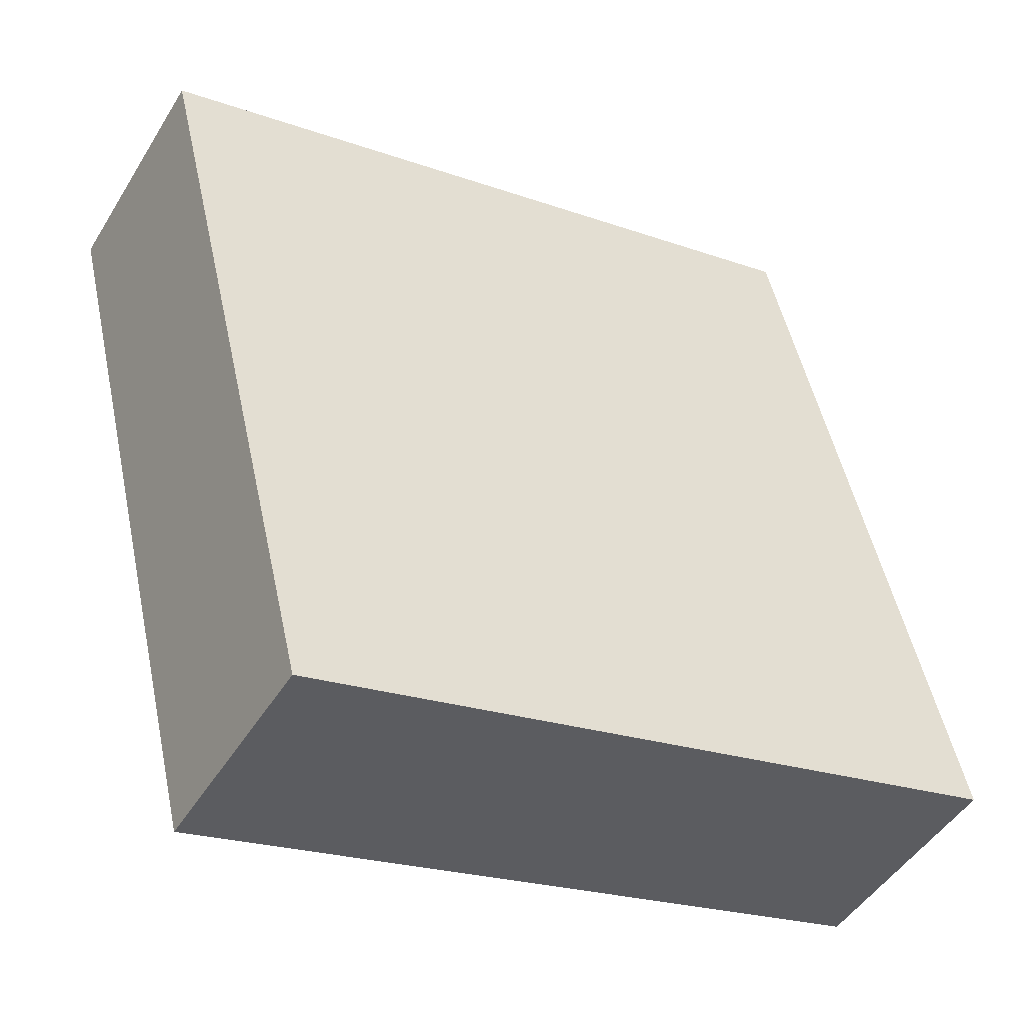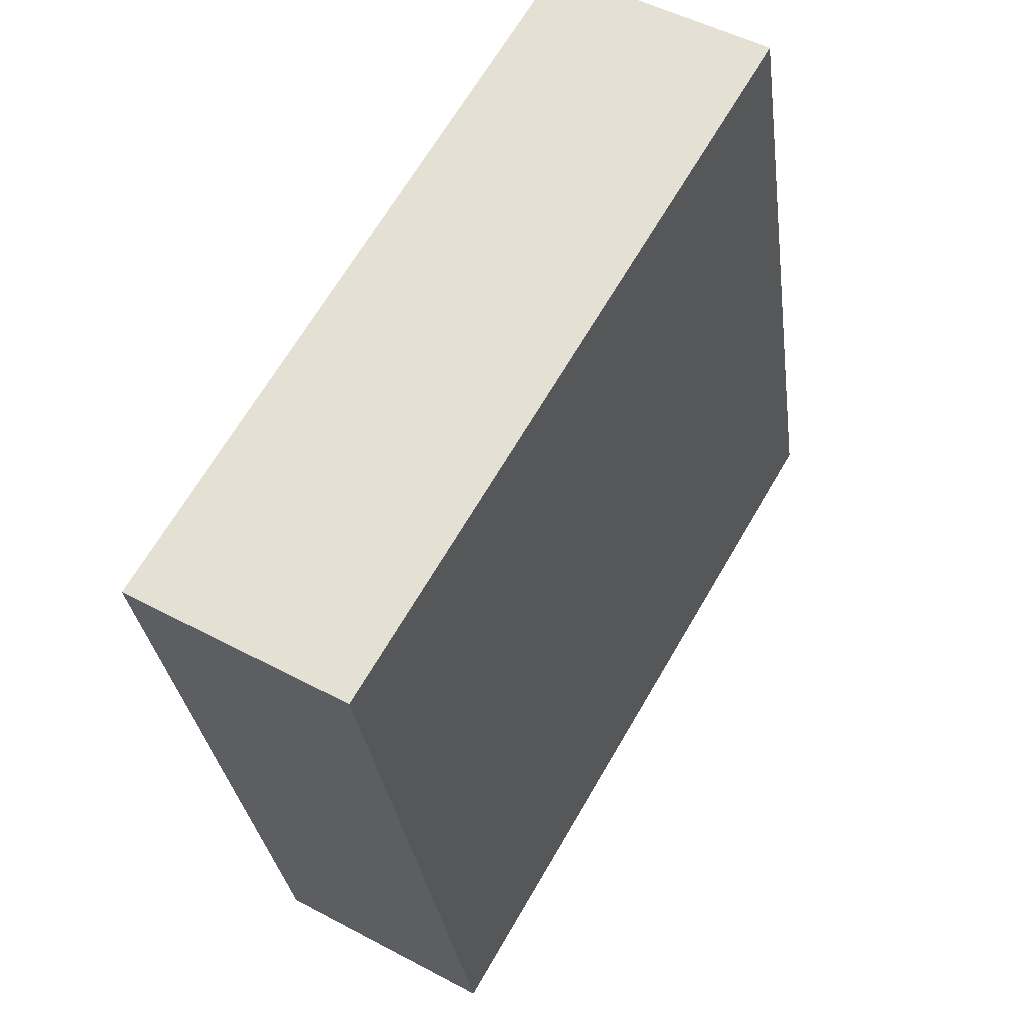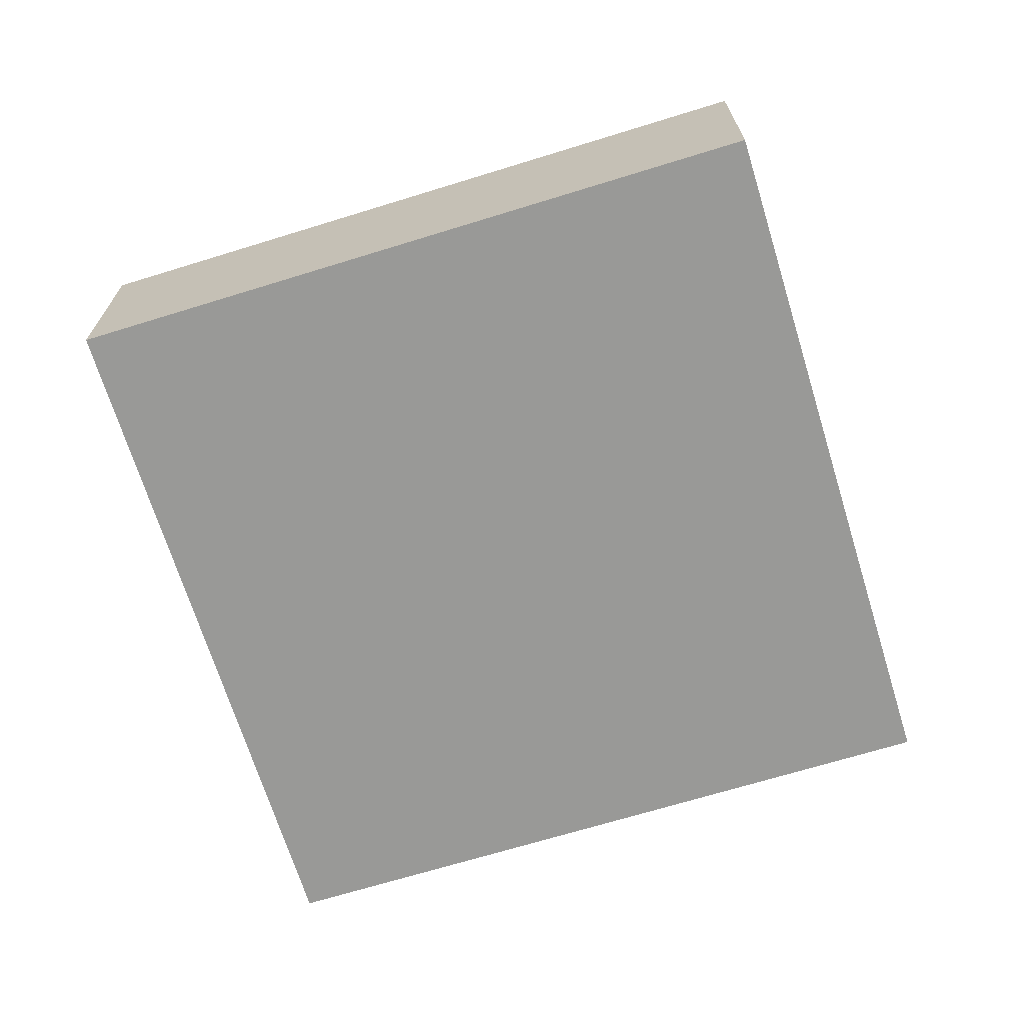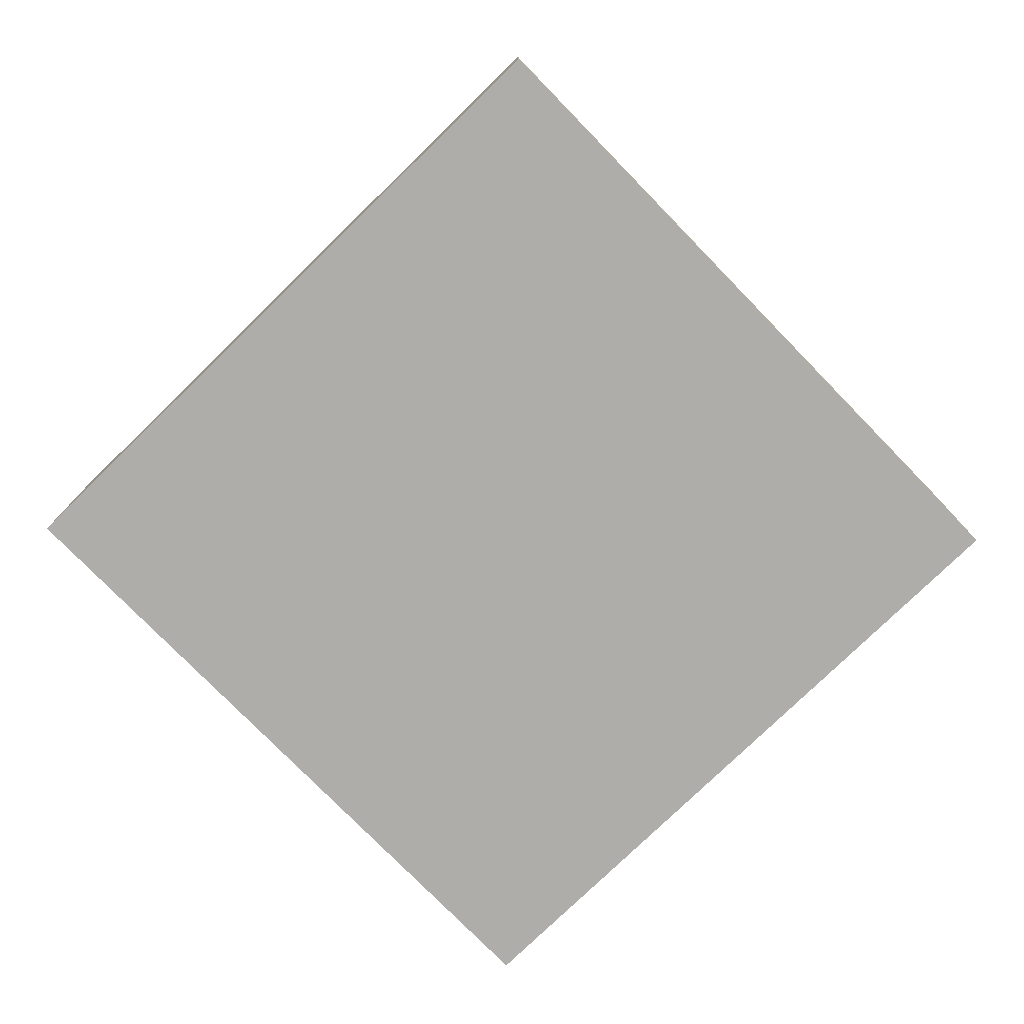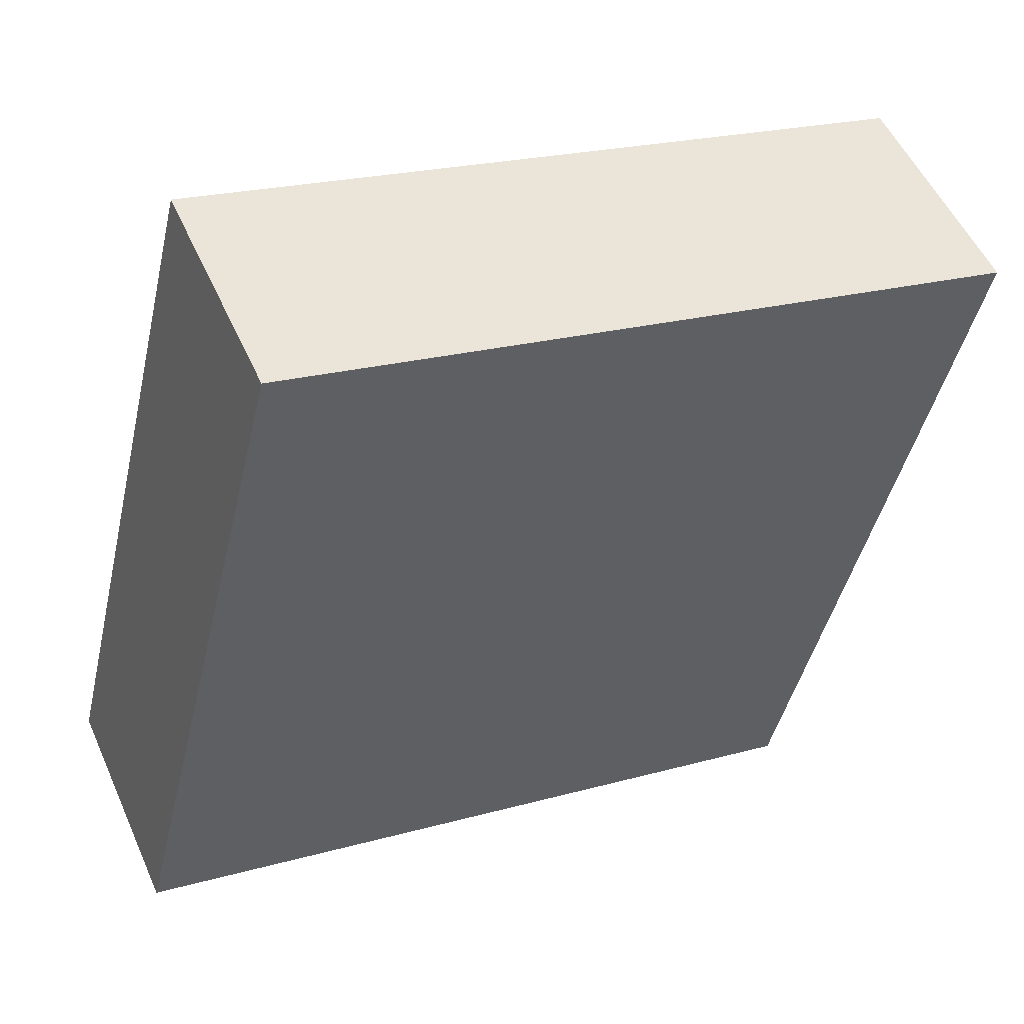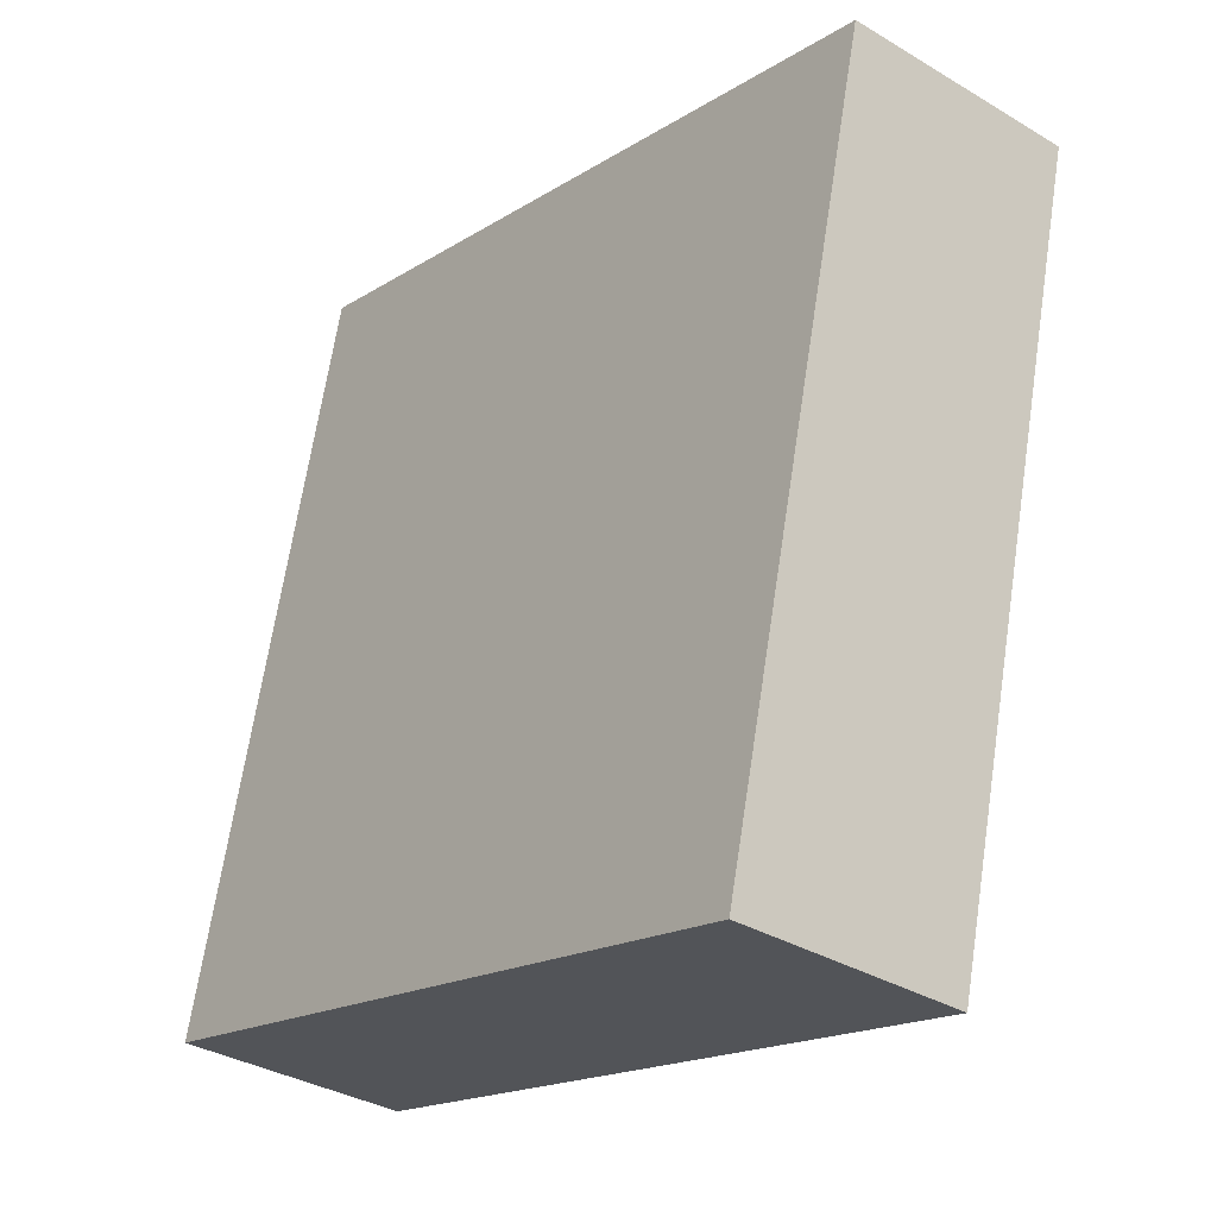
<metadata>
{"format":"obj","ext":"obj","renderer":"f3d","projection":"perspective","resolution":1024,"background":"white","views":[{"elev":-47.2,"azim":149.9,"up":"+Z"},{"elev":48.9,"azim":120.8,"up":"+Z"},{"elev":-68.8,"azim":30.9,"up":"+Y"},{"elev":-77.2,"azim":-122.0,"up":"+Y"},{"elev":52.4,"azim":-23.6,"up":"+Z"},{"elev":-34.1,"azim":51.0,"up":"+Z"}]}
</metadata>
<code>
o object
v -0.8131 0.002067 -0.4318
v -0.8131 -0.3677 -0.4318
v -0.5276 -0.3677 0.7352
v 0.354 0.002067 -0.7172
v 0.354 -0.3677 -0.7172
v -0.8131 -0.3677 -0.4318
v 0.6394 0.002067 0.4498
v 0.6394 -0.3677 0.4498
v 0.354 -0.3677 -0.7172
v -0.5276 0.002067 0.7352
v -0.5276 -0.3677 0.7352
v 0.6394 -0.3677 0.4498
v -0.8131 -0.3677 -0.4318
v 0.354 -0.3677 -0.7172
v 0.6394 -0.3677 0.4498
v 0.354 0.002067 -0.7172
v -0.8131 0.002067 -0.4318
v -0.5276 0.002067 0.7352
v -0.5276 0.002067 0.7352
v -0.8131 0.002067 -0.4318
v 0.354 0.002067 -0.7172
v 0.6394 0.002067 0.4498
v -0.5276 -0.3677 0.7352
v 0.6394 0.002067 0.4498
f 1 2 3
f 4 5 6
f 7 8 9
f 10 11 12
f 13 14 15
f 16 17 18
f 19 1 3
f 20 4 6
f 21 7 9
f 22 10 12
f 23 13 15
f 24 16 18

</code>
